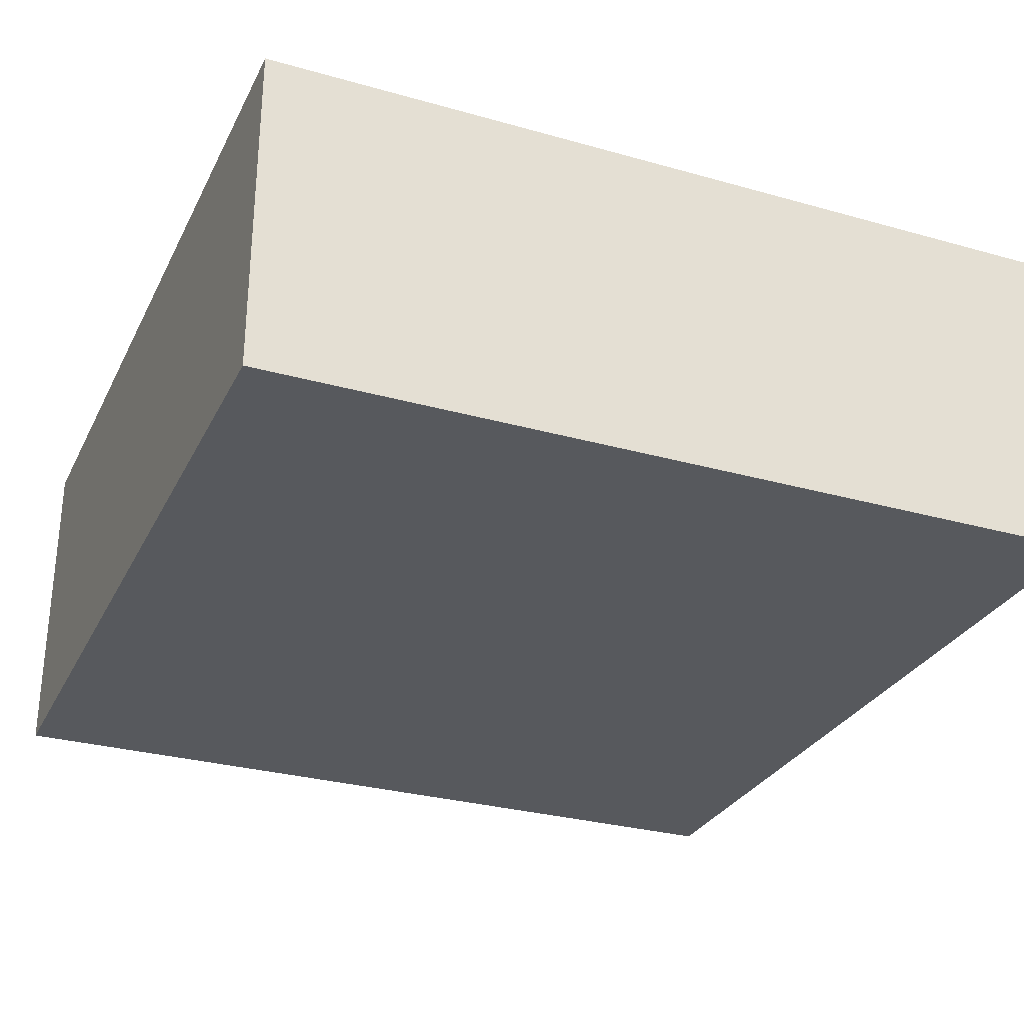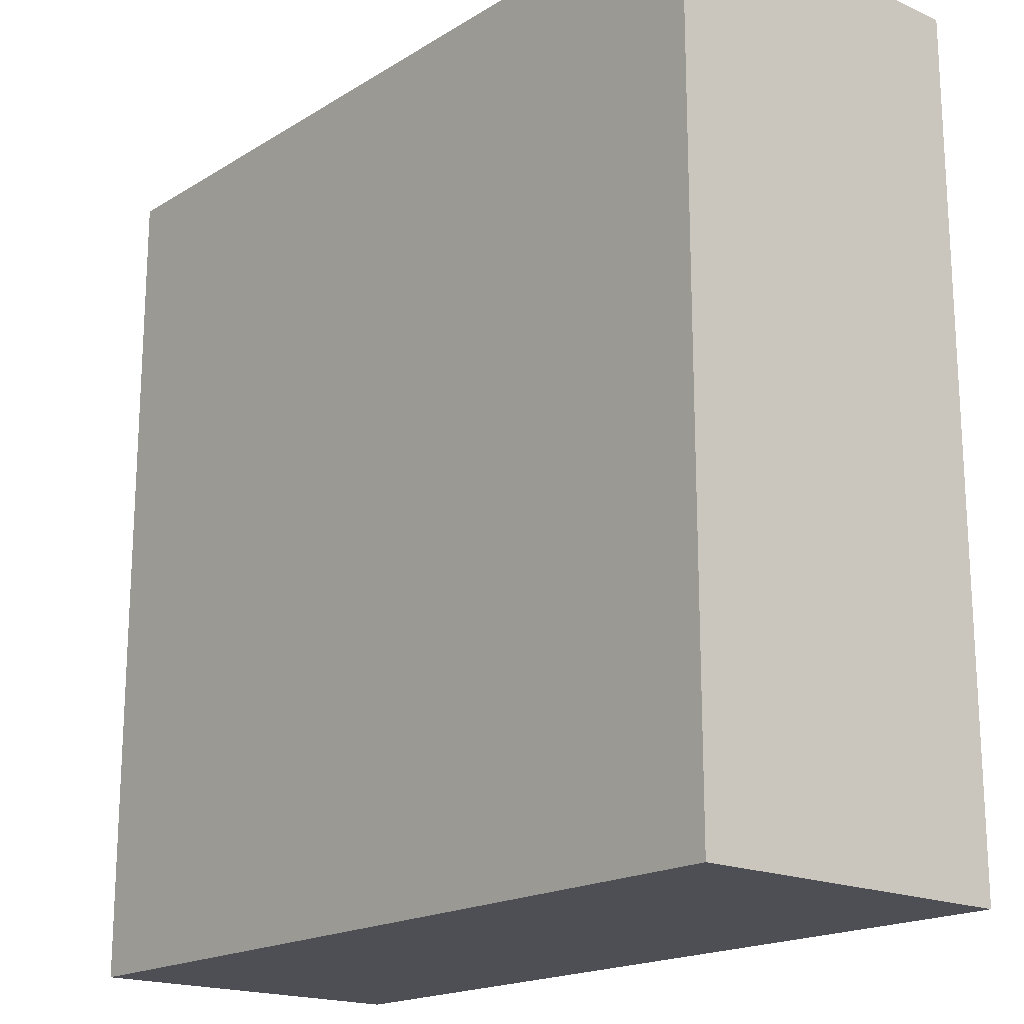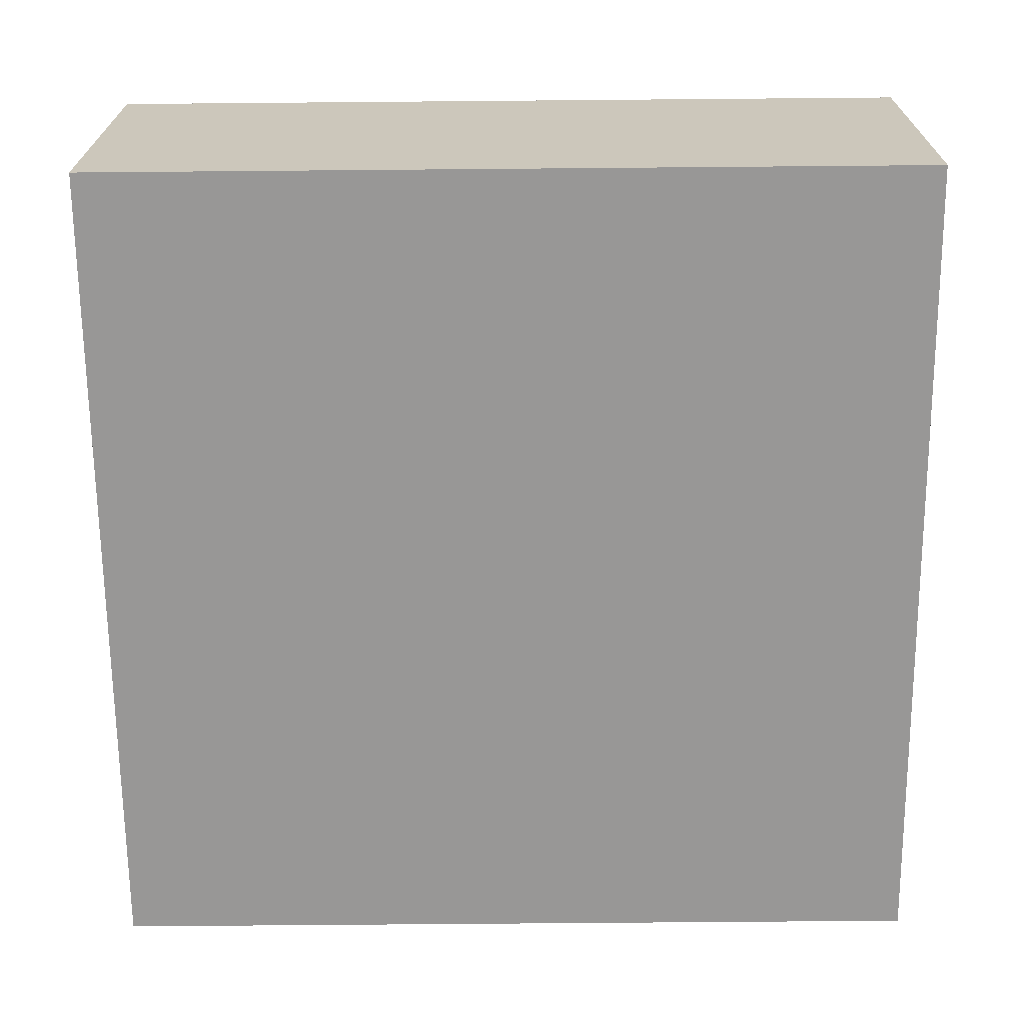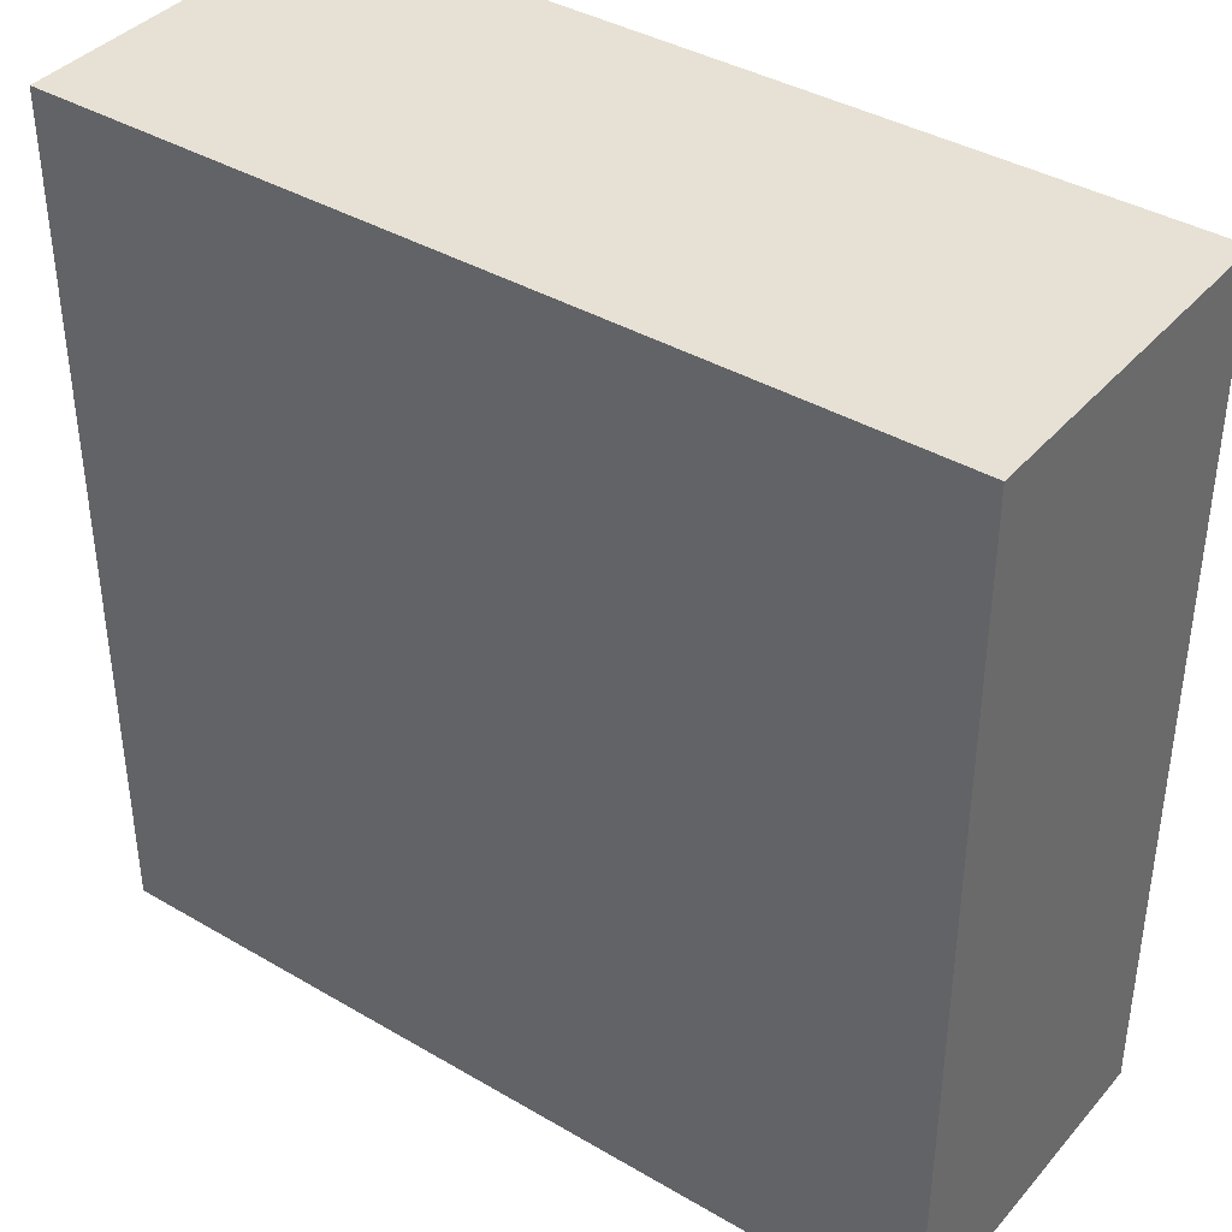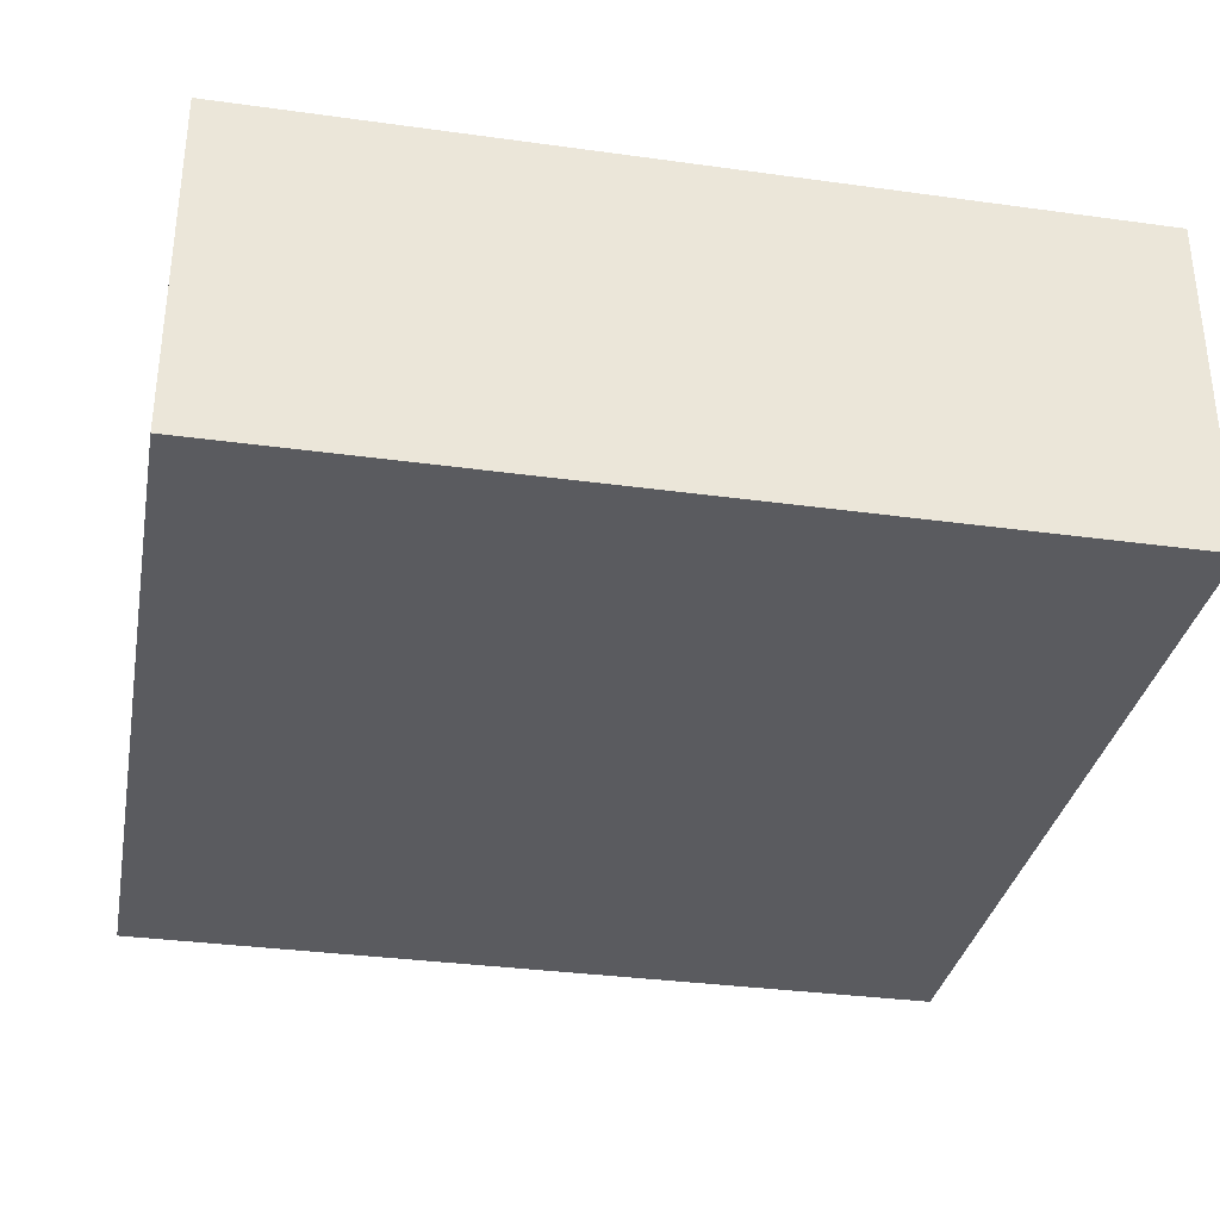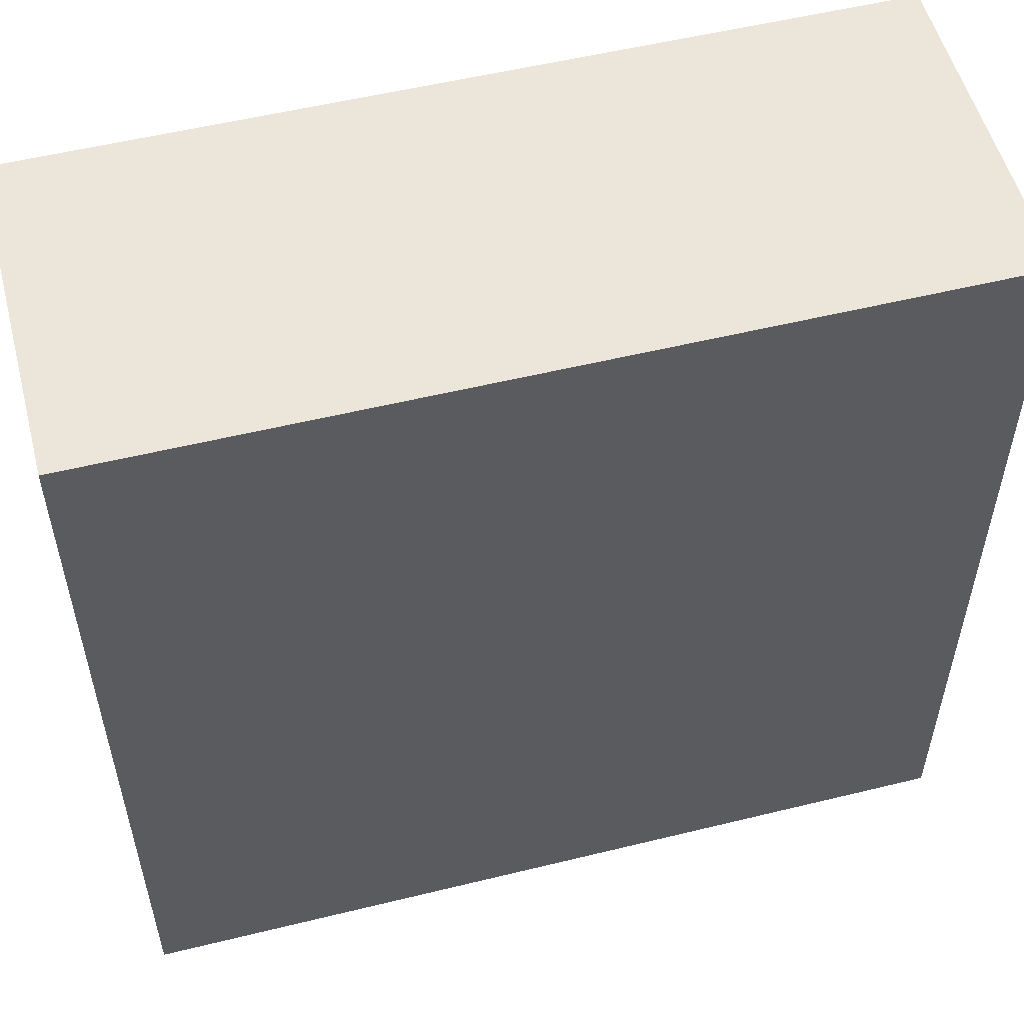
<metadata>
{"format":"obj","ext":"obj","renderer":"f3d","projection":"perspective","resolution":1024,"background":"white","views":[{"elev":-29.4,"azim":67.4,"up":"+Y"},{"elev":-18.4,"azim":49.4,"up":"+Z"},{"elev":-68.3,"azim":0.5,"up":"+Y"},{"elev":39.2,"azim":36.2,"up":"+Z"},{"elev":-33.3,"azim":-100.7,"up":"+Y"},{"elev":54.2,"azim":-14.6,"up":"+Z"}]}
</metadata>
<code>
g Cube 12
v 0.25 0 0.5
v -0.25 0 0.5
v 0.25 0.2 0.5
v -0.25 0.2 0.5
v -0.25 0 0.5
v -0.25 0 0
v -0.25 0.2 0.5
v -0.25 0.2 0
v -0.25 0 0
v 0.25 0 0
v -0.25 0.2 0
v 0.25 0.2 0
v 0.25 0 0
v 0.25 0 0.5
v 0.25 0.2 0
v 0.25 0.2 0.5
v 0.25 0.2 0.5
v -0.25 0.2 0.5
v 0.25 0.2 0
v -0.25 0.2 0
v 0.25 0 0
v -0.25 0 0
v 0.25 0 0.5
v -0.25 0 0.5
g Cube 12
f 3 4 2 1
f 7 8 6 5
f 11 12 10 9
f 15 16 14 13
f 19 20 18 17
f 23 24 22 21

</code>
